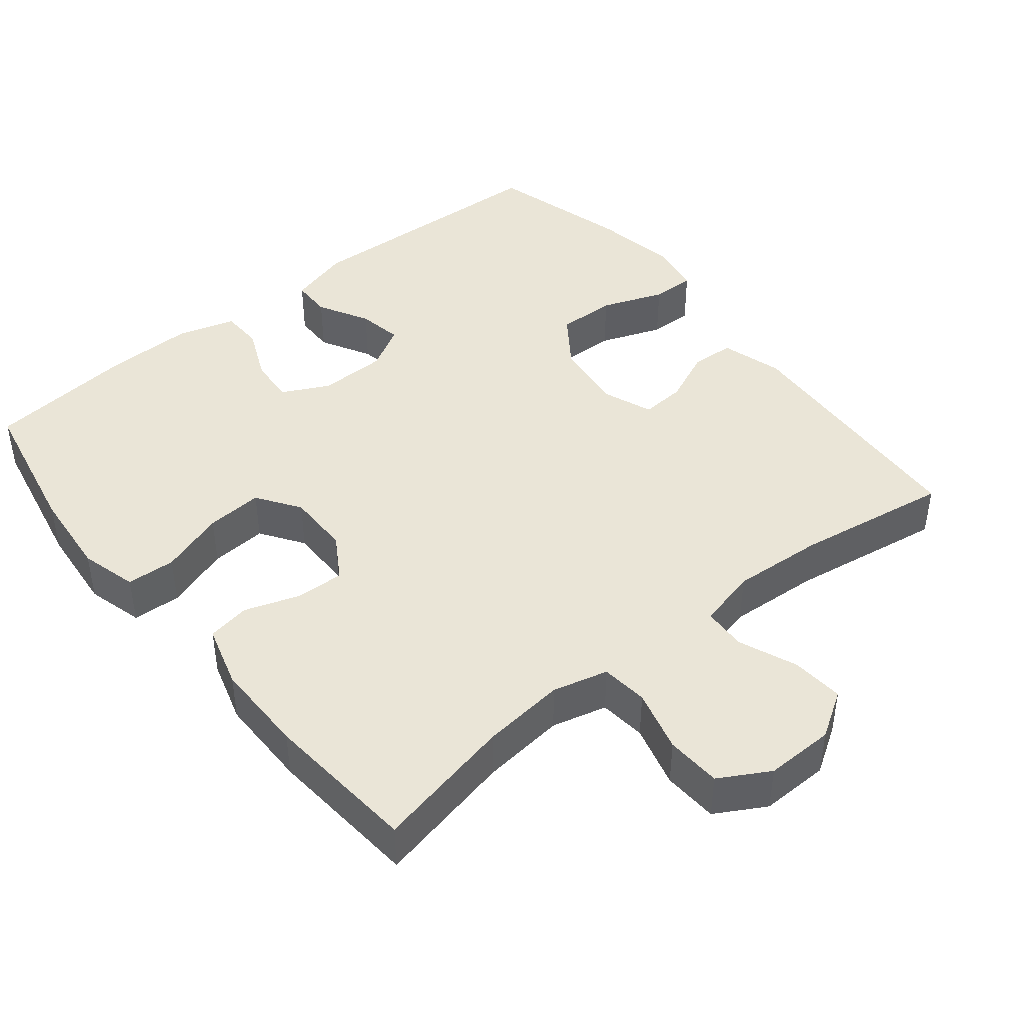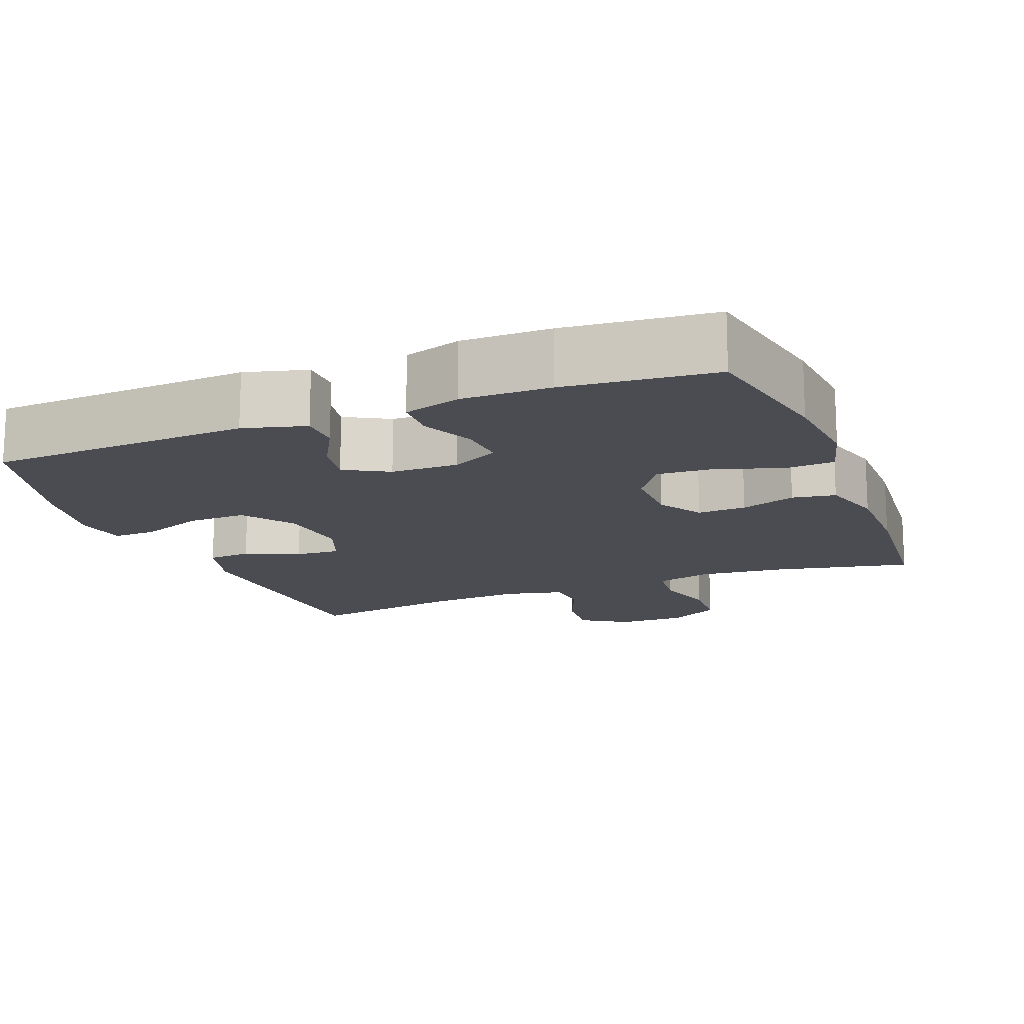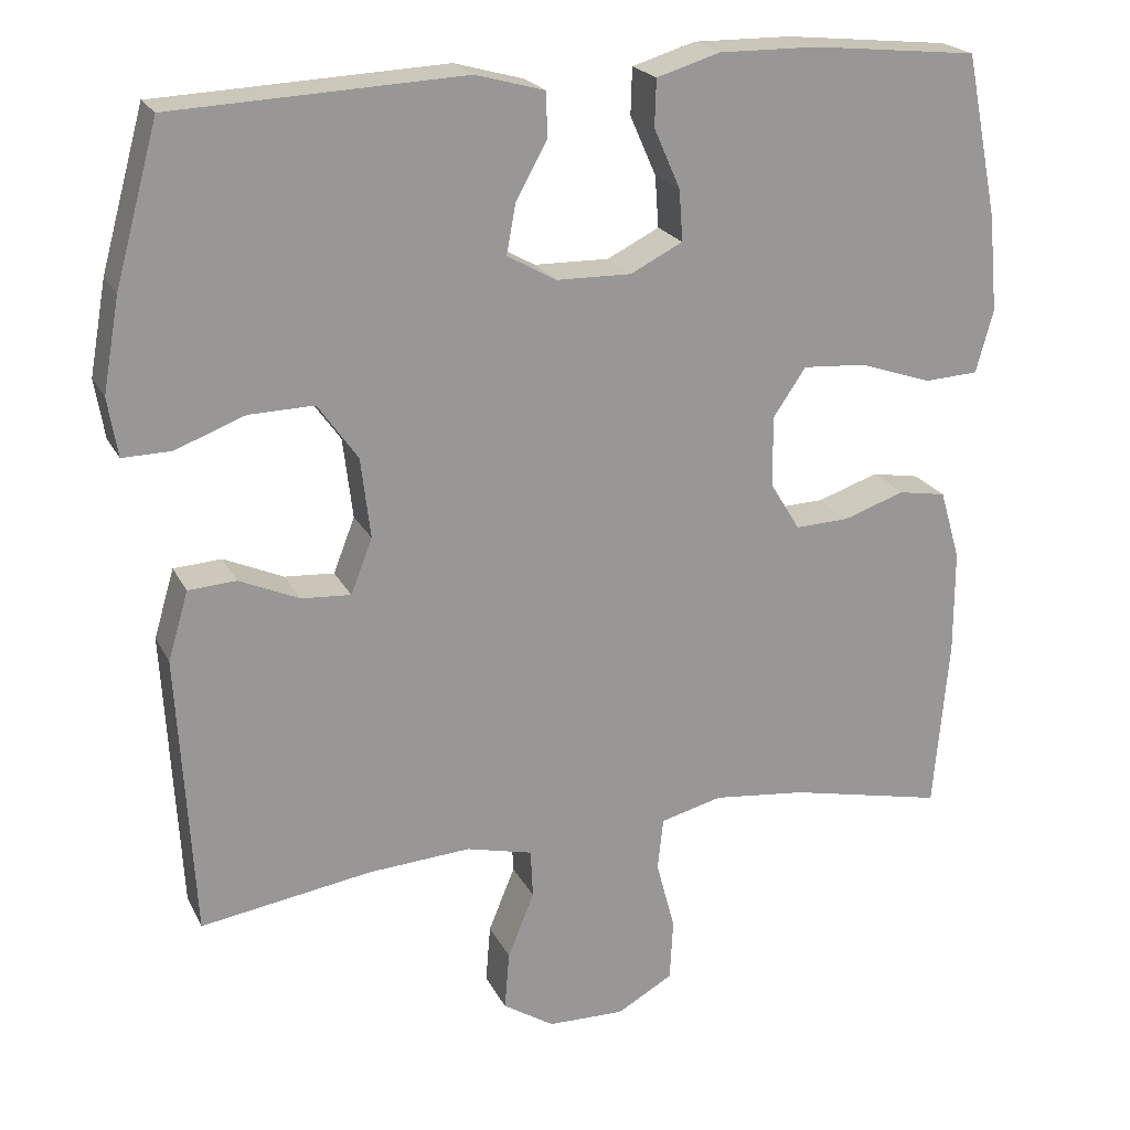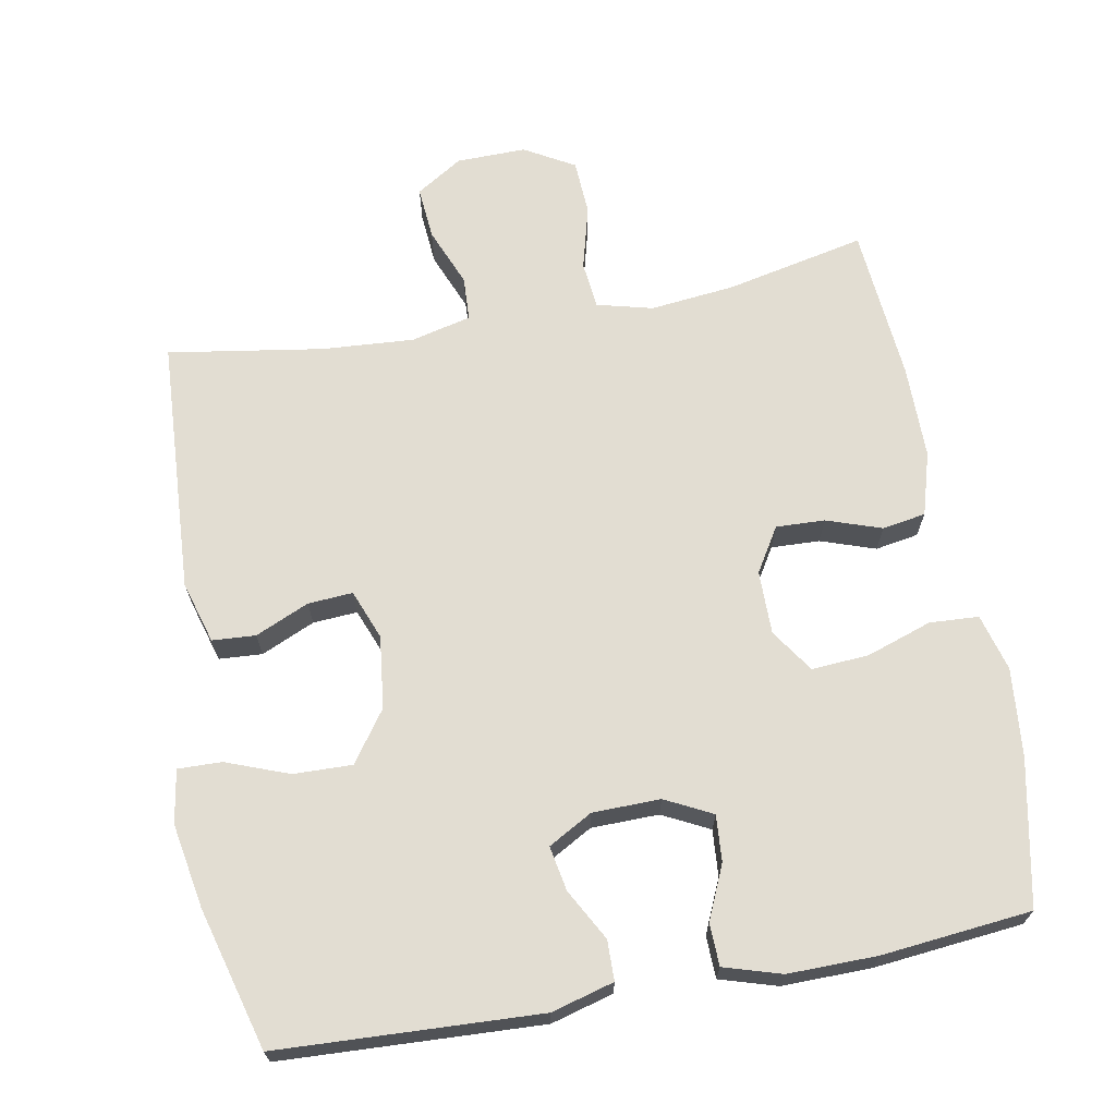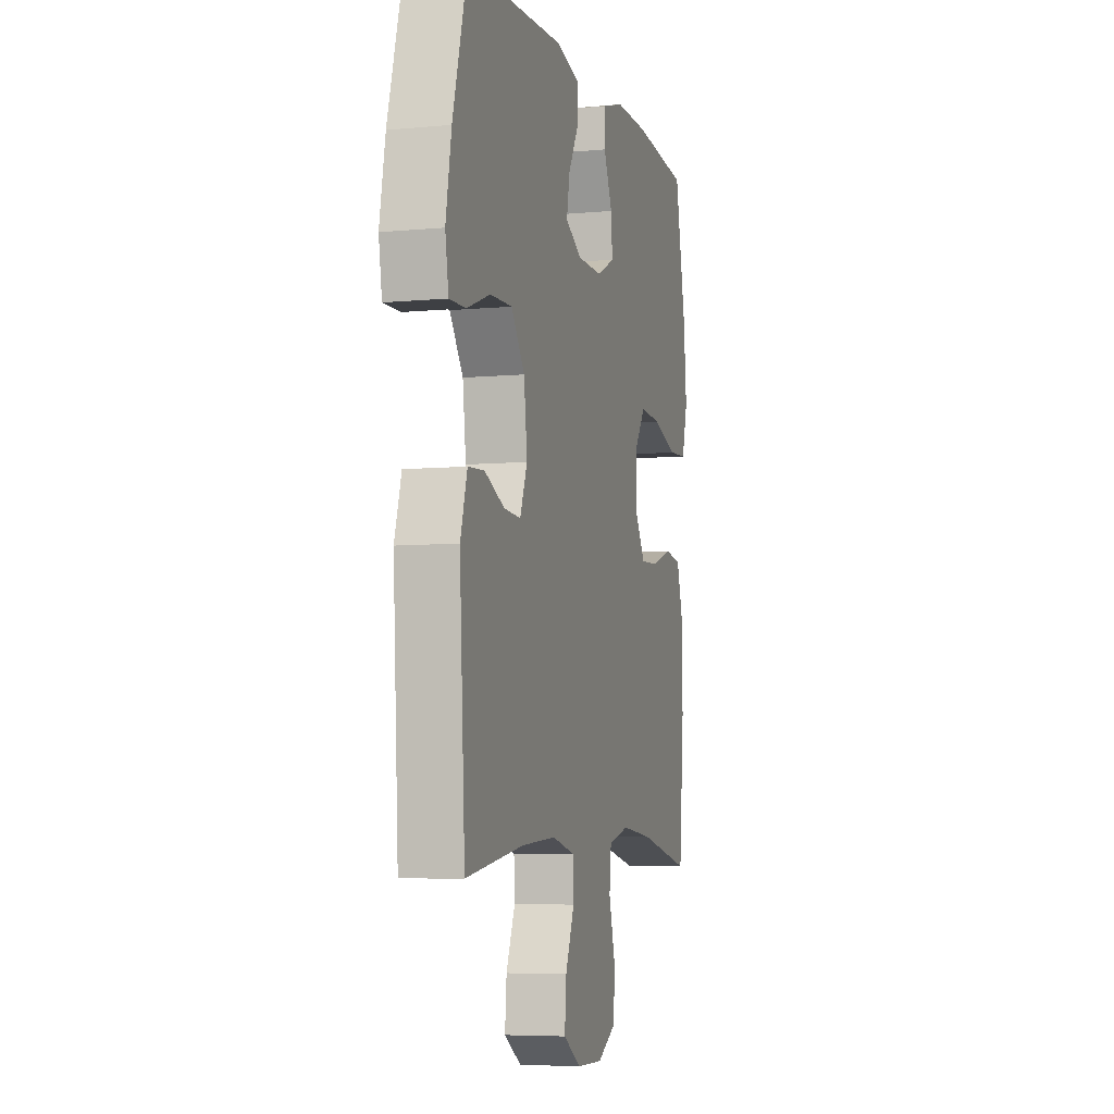
<metadata>
{"format":"obj","ext":"obj","renderer":"f3d","projection":"perspective","resolution":1024,"background":"white","views":[{"elev":44.0,"azim":141.1,"up":"+Y"},{"elev":-15.4,"azim":21.6,"up":"+Y"},{"elev":21.3,"azim":-20.6,"up":"+Z"},{"elev":68.1,"azim":-10.4,"up":"+Y"},{"elev":-6.0,"azim":-74.1,"up":"+Z"}]}
</metadata>
<code>
o path5758
v 0.5211 0.0375 -0.2591
v 0.521 0.0375 -0.1283
v 0.4953 0.0375 -0.04031
v 0.4349 0.0375 -0.02997
v 0.3581 0.0375 -0.05613
v 0.29 0.0375 -0.05874
v 0.2521 0.0375 0.002916
v 0.2519 0.0375 0.09197
v 0.2929 0.0375 0.1522
v 0.3726 0.0375 0.1467
v 0.4636 0.0375 0.1159
v 0.5322 0.0375 0.1197
v 0.554 0.0375 0.1992
v 0.5427 0.0375 0.3214
v 0.502 0.0375 0.5257
v 0.2932 0.0375 0.5469
v 0.1688 0.0375 0.5484
v 0.08874 0.0375 0.5243
v 0.08699 0.0375 0.4654
v 0.12 0.0375 0.3906
v 0.1248 0.0375 0.3259
v 0.05924 0.0375 0.2928
v -0.0354 0.0375 0.2944
v -0.09714 0.0375 0.3291
v -0.08554 0.0375 0.3918
v -0.04647 0.0375 0.4628
v -0.04738 0.0375 0.5188
v -0.1347 0.0375 0.5427
v -0.4999 0.0375 0.5257
v -0.5541 0.0375 0.328
v -0.575 0.0375 0.2108
v -0.5627 0.0375 0.1369
v -0.5016 0.0375 0.1382
v -0.4141 0.0375 0.1713
v -0.332 0.0375 0.1734
v -0.2818 0.0375 0.1029
v -0.2697 0.0375 0.001658
v -0.2967 0.0375 -0.06751
v -0.3592 0.0375 -0.06328
v -0.4343 0.0375 -0.03013
v -0.4947 0.0375 -0.03401
v -0.5202 0.0375 -0.1204
v -0.4999 0.0375 -0.476
v -0.284 0.0375 -0.442
v -0.155 0.0375 -0.4332
v -0.07152 0.0375 -0.4537
v -0.06845 0.0375 -0.5151
v -0.1018 0.0375 -0.5969
v -0.1079 0.0375 -0.6704
v -0.04321 0.0375 -0.7113
v 0.05368 0.0375 -0.713
v 0.1239 0.0375 -0.6732
v 0.1279 0.0375 -0.5955
v 0.1045 0.0375 -0.5072
v 0.1115 0.0375 -0.4412
v 0.1892 0.0375 -0.4213
v 0.3066 0.0375 -0.4339
v 0.502 0.0375 -0.476
v 0.5211 -0.0375 -0.2591
v 0.521 -0.0375 -0.1283
v 0.4953 -0.0375 -0.04031
v 0.4349 -0.0375 -0.02997
v 0.3581 -0.0375 -0.05613
v 0.29 -0.0375 -0.05874
v 0.2521 -0.0375 0.002916
v 0.2519 -0.0375 0.09197
v 0.2929 -0.0375 0.1522
v 0.3726 -0.0375 0.1467
v 0.4636 -0.0375 0.1159
v 0.5322 -0.0375 0.1197
v 0.554 -0.0375 0.1992
v 0.5427 -0.0375 0.3214
v 0.502 -0.0375 0.5257
v 0.2932 -0.0375 0.5469
v 0.1688 -0.0375 0.5484
v 0.08874 -0.0375 0.5243
v 0.08699 -0.0375 0.4654
v 0.12 -0.0375 0.3906
v 0.1248 -0.0375 0.3259
v 0.05924 -0.0375 0.2928
v -0.0354 -0.0375 0.2944
v -0.09714 -0.0375 0.3291
v -0.08554 -0.0375 0.3918
v -0.04647 -0.0375 0.4628
v -0.04738 -0.0375 0.5188
v -0.1347 -0.0375 0.5427
v -0.4999 -0.0375 0.5257
v -0.5541 -0.0375 0.328
v -0.575 -0.0375 0.2108
v -0.5627 -0.0375 0.1369
v -0.5016 -0.0375 0.1382
v -0.4141 -0.0375 0.1713
v -0.332 -0.0375 0.1734
v -0.2818 -0.0375 0.1029
v -0.2697 -0.0375 0.001658
v -0.2967 -0.0375 -0.06751
v -0.3592 -0.0375 -0.06328
v -0.4343 -0.0375 -0.03013
v -0.4947 -0.0375 -0.03401
v -0.5202 -0.0375 -0.1204
v -0.4999 -0.0375 -0.476
v -0.284 -0.0375 -0.442
v -0.155 -0.0375 -0.4332
v -0.07152 -0.0375 -0.4537
v -0.06845 -0.0375 -0.5151
v -0.1018 -0.0375 -0.5969
v -0.1079 -0.0375 -0.6704
v -0.04321 -0.0375 -0.7113
v 0.05368 -0.0375 -0.713
v 0.1239 -0.0375 -0.6732
v 0.1279 -0.0375 -0.5955
v 0.1045 -0.0375 -0.5072
v 0.1115 -0.0375 -0.4412
v 0.1892 -0.0375 -0.4213
v 0.3066 -0.0375 -0.4339
v 0.502 -0.0375 -0.476
v 0.2932 0.0375 0.5469
v 0.1688 0.0375 0.5484
v 0.08874 0.0375 0.5243
v 0.08874 0.0375 0.5243
v -0.04738 0.0375 0.5188
v -0.04738 0.0375 0.5188
v -0.1347 0.0375 0.5427
v 0.502 0.0375 0.5257
v 0.502 0.0375 0.5257
v -0.4999 0.0375 0.5257
v -0.4999 0.0375 0.5257
v 0.08699 0.0375 0.4654
v -0.04647 0.0375 0.4628
v 0.12 0.0375 0.3906
v -0.08554 0.0375 0.3918
v -0.5541 0.0375 0.328
v 0.5427 0.0375 0.3214
v -0.09714 0.0375 0.3291
v -0.09714 0.0375 0.3291
v 0.1248 0.0375 0.3259
v 0.1248 0.0375 0.3259
v -0.0354 0.0375 0.2944
v -0.575 0.0375 0.2108
v 0.05924 0.0375 0.2928
v 0.554 0.0375 0.1992
v -0.5627 0.0375 0.1369
v -0.5627 0.0375 0.1369
v 0.5322 0.0375 0.1197
v 0.5322 0.0375 0.1197
v 0.2929 0.0375 0.1522
v 0.3726 0.0375 0.1467
v -0.4141 0.0375 0.1713
v -0.332 0.0375 0.1734
v -0.2818 0.0375 0.1029
v -0.5016 0.0375 0.1382
v 0.2519 0.0375 0.09197
v 0.4636 0.0375 0.1159
v -0.2697 0.0375 0.001658
v 0.2521 0.0375 0.002916
v 0.29 0.0375 -0.05874
v 0.29 0.0375 -0.05874
v -0.2967 0.0375 -0.06751
v -0.2967 0.0375 -0.06751
v 0.4953 0.0375 -0.04031
v 0.4953 0.0375 -0.04031
v 0.4349 0.0375 -0.02997
v 0.3581 0.0375 -0.05613
v -0.3592 0.0375 -0.06328
v -0.4343 0.0375 -0.03013
v -0.4947 0.0375 -0.03401
v -0.4947 0.0375 -0.03401
v -0.5202 0.0375 -0.1204
v 0.521 0.0375 -0.1283
v 0.5211 0.0375 -0.2591
v 0.1892 0.0375 -0.4213
v 0.3066 0.0375 -0.4339
v 0.1115 0.0375 -0.4412
v 0.1115 0.0375 -0.4412
v -0.155 0.0375 -0.4332
v -0.07152 0.0375 -0.4537
v -0.07152 0.0375 -0.4537
v -0.284 0.0375 -0.442
v 0.1045 0.0375 -0.5072
v -0.4999 0.0375 -0.476
v -0.4999 0.0375 -0.476
v 0.502 0.0375 -0.476
v 0.502 0.0375 -0.476
v -0.06845 0.0375 -0.5151
v 0.1279 0.0375 -0.5955
v -0.1018 0.0375 -0.5969
v 0.1239 0.0375 -0.6732
v -0.1079 0.0375 -0.6704
v -0.1079 0.0375 -0.6704
v -0.04321 0.0375 -0.7113
v 0.05368 0.0375 -0.713
v 0.2932 -0.0375 0.5469
v 0.1688 -0.0375 0.5484
v 0.08874 -0.0375 0.5243
v 0.08874 -0.0375 0.5243
v -0.04738 -0.0375 0.5188
v -0.04738 -0.0375 0.5188
v -0.1347 -0.0375 0.5427
v 0.502 -0.0375 0.5257
v 0.502 -0.0375 0.5257
v -0.4999 -0.0375 0.5257
v -0.4999 -0.0375 0.5257
v 0.08699 -0.0375 0.4654
v -0.04647 -0.0375 0.4628
v 0.12 -0.0375 0.3906
v -0.08554 -0.0375 0.3918
v -0.5541 -0.0375 0.328
v 0.5427 -0.0375 0.3214
v -0.09714 -0.0375 0.3291
v -0.09714 -0.0375 0.3291
v 0.1248 -0.0375 0.3259
v 0.1248 -0.0375 0.3259
v -0.0354 -0.0375 0.2944
v -0.575 -0.0375 0.2108
v 0.05924 -0.0375 0.2928
v 0.554 -0.0375 0.1992
v -0.5627 -0.0375 0.1369
v -0.5627 -0.0375 0.1369
v 0.5322 -0.0375 0.1197
v 0.5322 -0.0375 0.1197
v 0.2929 -0.0375 0.1522
v 0.3726 -0.0375 0.1467
v -0.4141 -0.0375 0.1713
v -0.332 -0.0375 0.1734
v -0.2818 -0.0375 0.1029
v -0.5016 -0.0375 0.1382
v 0.2519 -0.0375 0.09197
v 0.4636 -0.0375 0.1159
v -0.2697 -0.0375 0.001658
v 0.2521 -0.0375 0.002916
v 0.29 -0.0375 -0.05874
v 0.29 -0.0375 -0.05874
v -0.2967 -0.0375 -0.06751
v -0.2967 -0.0375 -0.06751
v 0.4953 -0.0375 -0.04031
v 0.4953 -0.0375 -0.04031
v 0.4349 -0.0375 -0.02997
v 0.3581 -0.0375 -0.05613
v -0.3592 -0.0375 -0.06328
v -0.4343 -0.0375 -0.03013
v -0.4947 -0.0375 -0.03401
v -0.4947 -0.0375 -0.03401
v -0.5202 -0.0375 -0.1204
v 0.521 -0.0375 -0.1283
v 0.5211 -0.0375 -0.2591
v 0.1892 -0.0375 -0.4213
v 0.3066 -0.0375 -0.4339
v 0.1115 -0.0375 -0.4412
v 0.1115 -0.0375 -0.4412
v -0.155 -0.0375 -0.4332
v -0.07152 -0.0375 -0.4537
v -0.07152 -0.0375 -0.4537
v -0.284 -0.0375 -0.442
v 0.1045 -0.0375 -0.5072
v -0.4999 -0.0375 -0.476
v -0.4999 -0.0375 -0.476
v 0.502 -0.0375 -0.476
v 0.502 -0.0375 -0.476
v -0.06845 -0.0375 -0.5151
v 0.1279 -0.0375 -0.5955
v -0.1018 -0.0375 -0.5969
v 0.1239 -0.0375 -0.6732
v -0.1079 -0.0375 -0.6704
v -0.1079 -0.0375 -0.6704
v -0.04321 -0.0375 -0.7113
v 0.05368 -0.0375 -0.713
f 239 240 243
f 209 225 213
f 261 260 259
f 223 214 226
f 253 233 239
f 213 227 215
f 225 209 224
f 228 216 222
f 265 266 261
f 193 205 192
f 201 209 206
f 192 221 208
f 246 231 248
f 211 192 205
f 245 231 247
f 192 208 199
f 233 230 229
f 262 260 266
f 224 209 201
f 244 238 245
f 221 211 227
f 250 233 253
f 250 251 233
f 235 237 244
f 260 261 266
f 205 193 203
f 255 253 243
f 259 254 251
f 230 213 229
f 222 208 221
f 222 216 208
f 230 227 213
f 226 214 217
f 254 259 260
f 248 251 254
f 201 206 198
f 219 216 228
f 251 230 233
f 248 231 230
f 206 204 198
f 243 253 239
f 231 245 238
f 229 213 225
f 251 248 230
f 198 204 196
f 203 193 194
f 245 247 257
f 263 265 261
f 223 207 214
f 224 207 223
f 207 224 201
f 238 244 237
f 243 240 241
f 227 211 215
f 221 192 211
f 247 231 246
f 16 17 75 74
f 17 120 195 75
f 122 28 86 197
f 125 16 74 200
f 28 127 202 86
f 18 19 77 76
f 26 27 85 84
f 19 20 78 77
f 25 26 84 83
f 29 30 88 87
f 14 15 73 72
f 135 25 83 210
f 20 137 212 78
f 23 24 82 81
f 30 31 89 88
f 21 22 80 79
f 13 14 72 71
f 22 23 81 80
f 31 143 218 89
f 145 13 71 220
f 9 10 68 67
f 34 35 93 92
f 35 36 94 93
f 33 34 92 91
f 32 33 91 90
f 8 9 67 66
f 11 12 70 69
f 10 11 69 68
f 36 37 95 94
f 7 8 66 65
f 157 7 65 232
f 37 159 234 95
f 161 4 62 236
f 4 5 63 62
f 39 40 98 97
f 40 167 242 98
f 41 42 100 99
f 2 3 61 60
f 5 6 64 63
f 38 39 97 96
f 1 2 60 59
f 56 57 115 114
f 174 56 114 249
f 45 177 252 103
f 44 45 103 102
f 54 55 113 112
f 181 44 102 256
f 42 43 101 100
f 183 1 59 258
f 46 47 105 104
f 57 58 116 115
f 53 54 112 111
f 47 48 106 105
f 52 53 111 110
f 48 189 264 106
f 49 50 108 107
f 51 52 110 109
f 50 51 109 108
f 164 168 165
f 134 138 150
f 186 184 185
f 148 151 139
f 178 164 158
f 138 140 152
f 150 149 134
f 153 147 141
f 190 186 191
f 118 117 130
f 126 131 134
f 117 133 146
f 171 173 156
f 136 130 117
f 170 172 156
f 117 124 133
f 158 154 155
f 187 191 185
f 149 126 134
f 169 170 163
f 146 152 136
f 175 178 158
f 175 158 176
f 160 169 162
f 185 191 186
f 130 128 118
f 180 168 178
f 184 176 179
f 155 154 138
f 147 146 133
f 147 133 141
f 155 138 152
f 151 142 139
f 179 185 184
f 173 179 176
f 126 123 131
f 144 153 141
f 176 158 155
f 173 155 156
f 131 123 129
f 168 164 178
f 156 163 170
f 154 150 138
f 176 155 173
f 123 121 129
f 128 119 118
f 170 182 172
f 188 186 190
f 148 139 132
f 149 148 132
f 132 126 149
f 163 162 169
f 168 166 165
f 152 140 136
f 146 136 117
f 172 171 156

</code>
